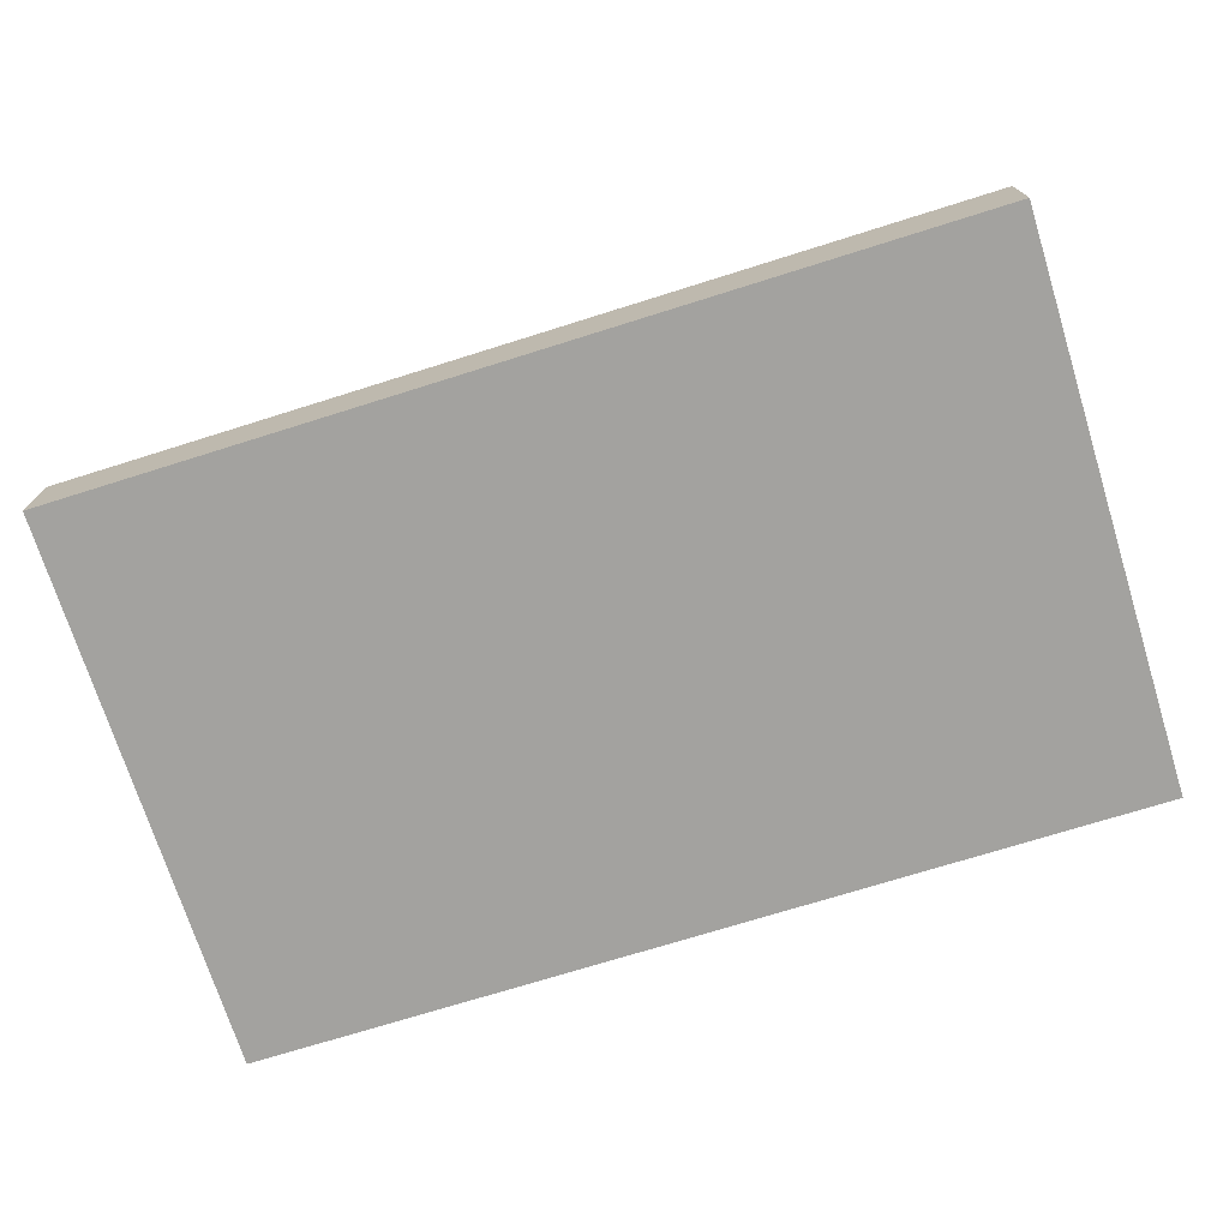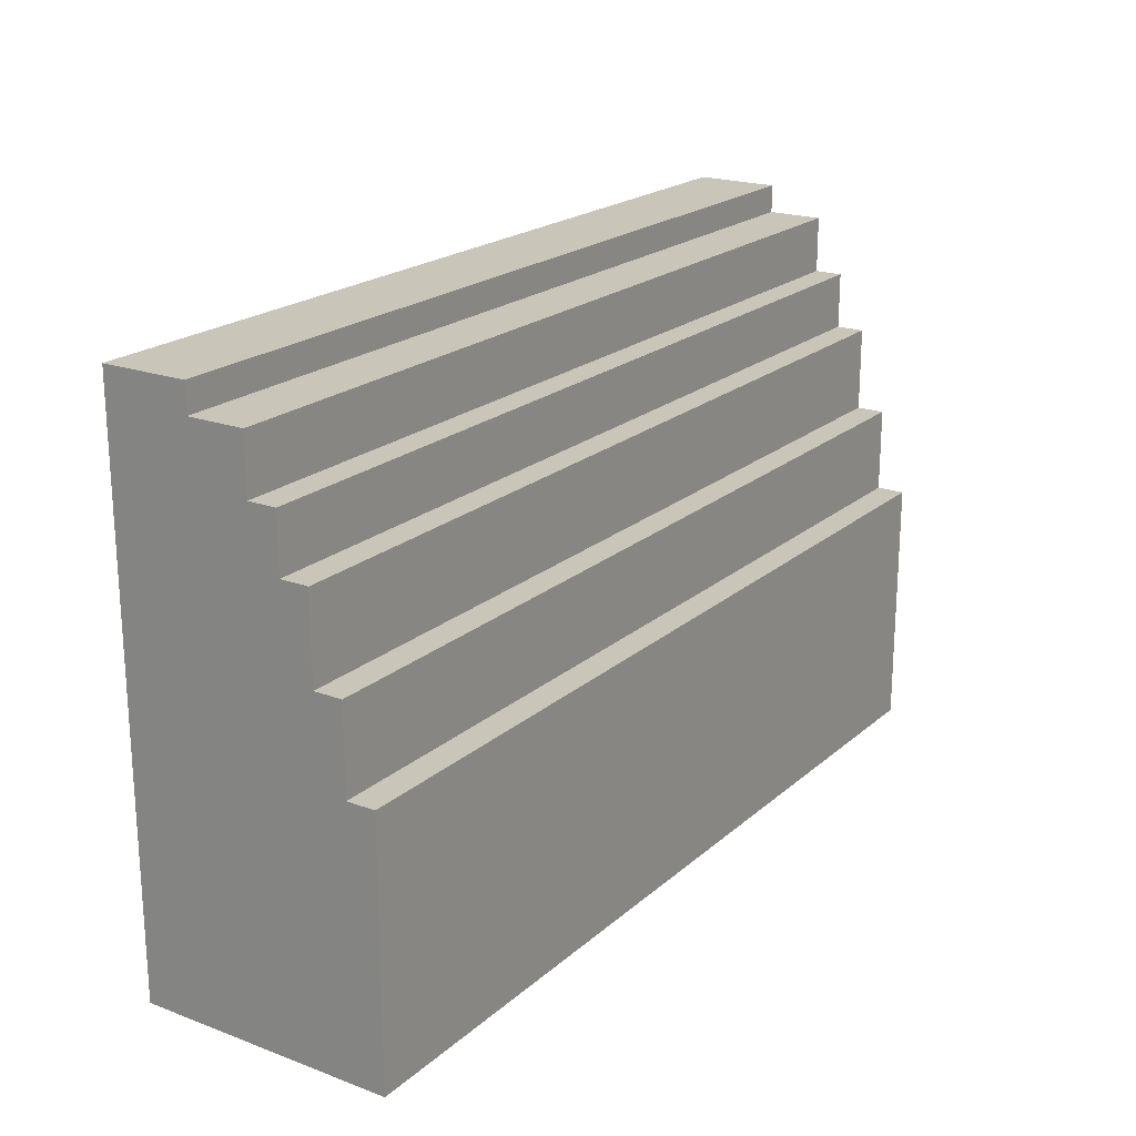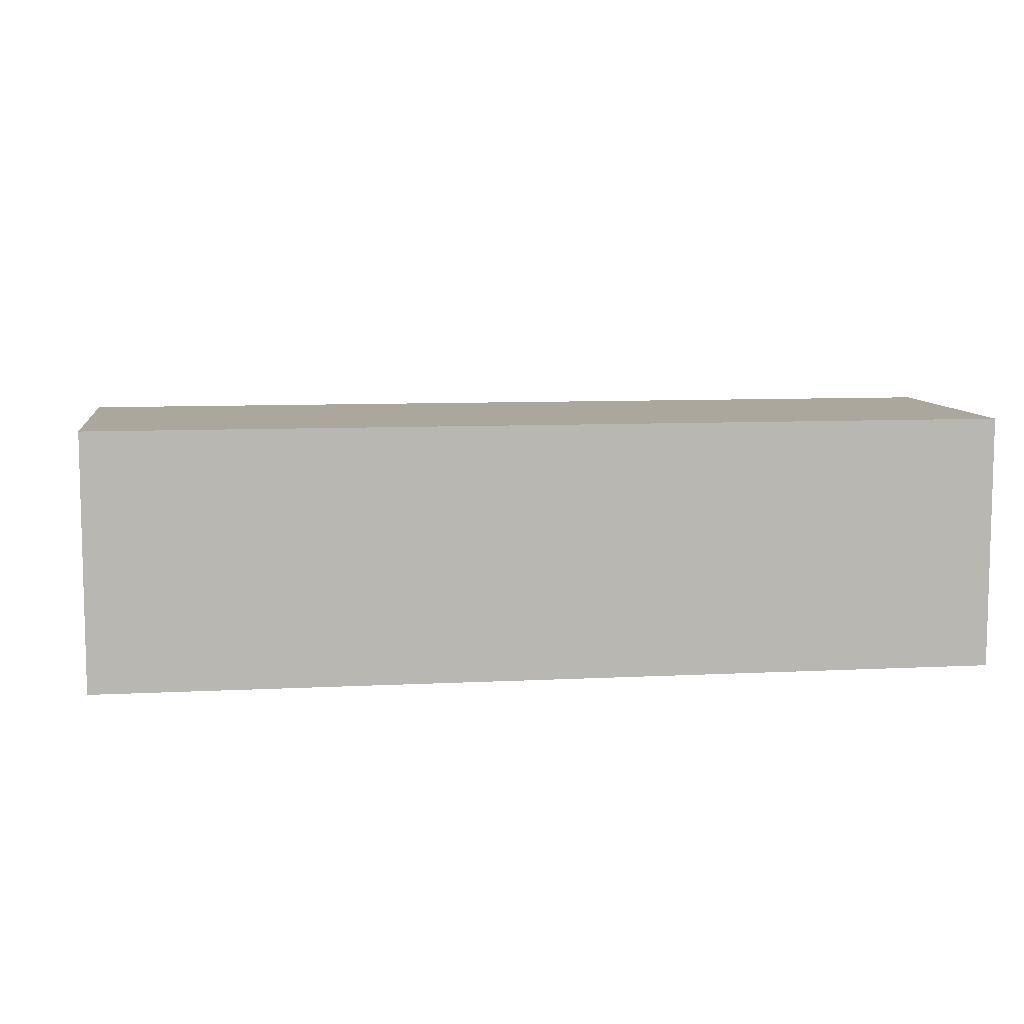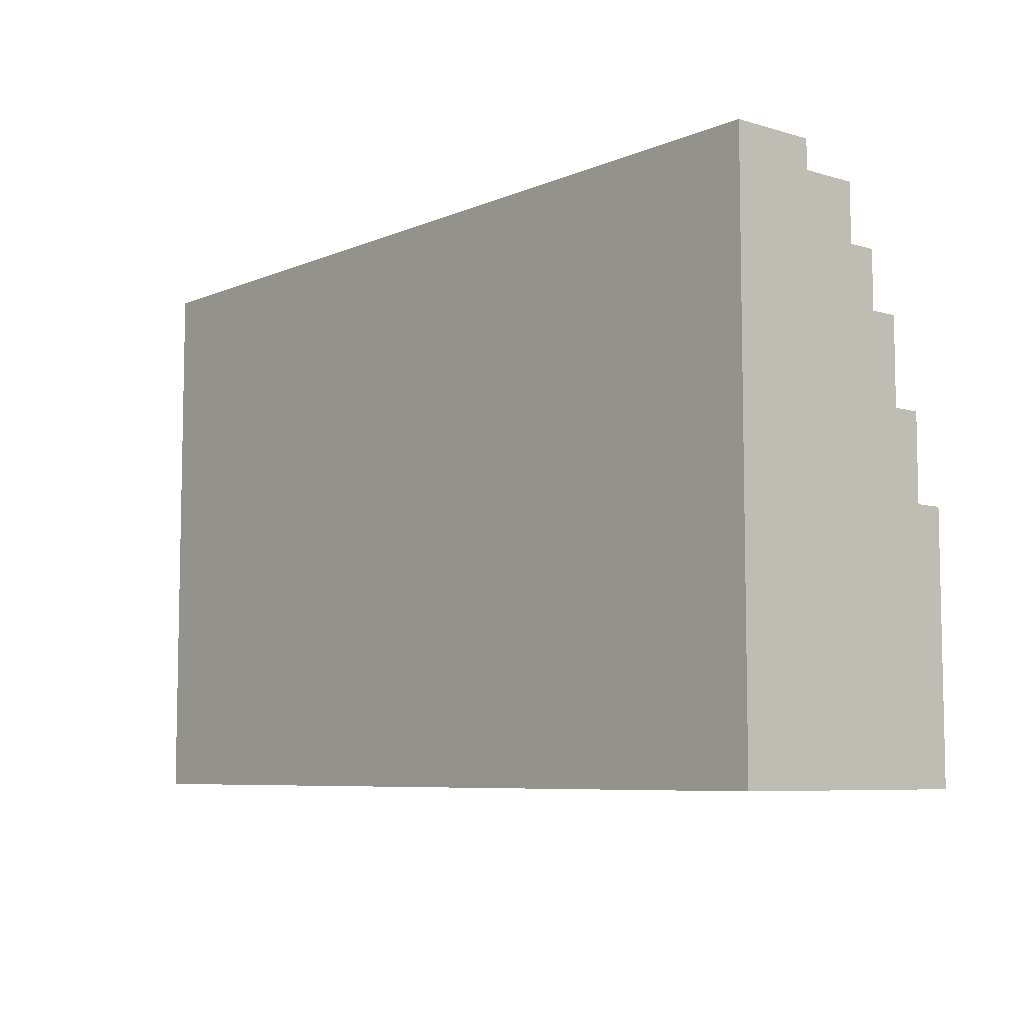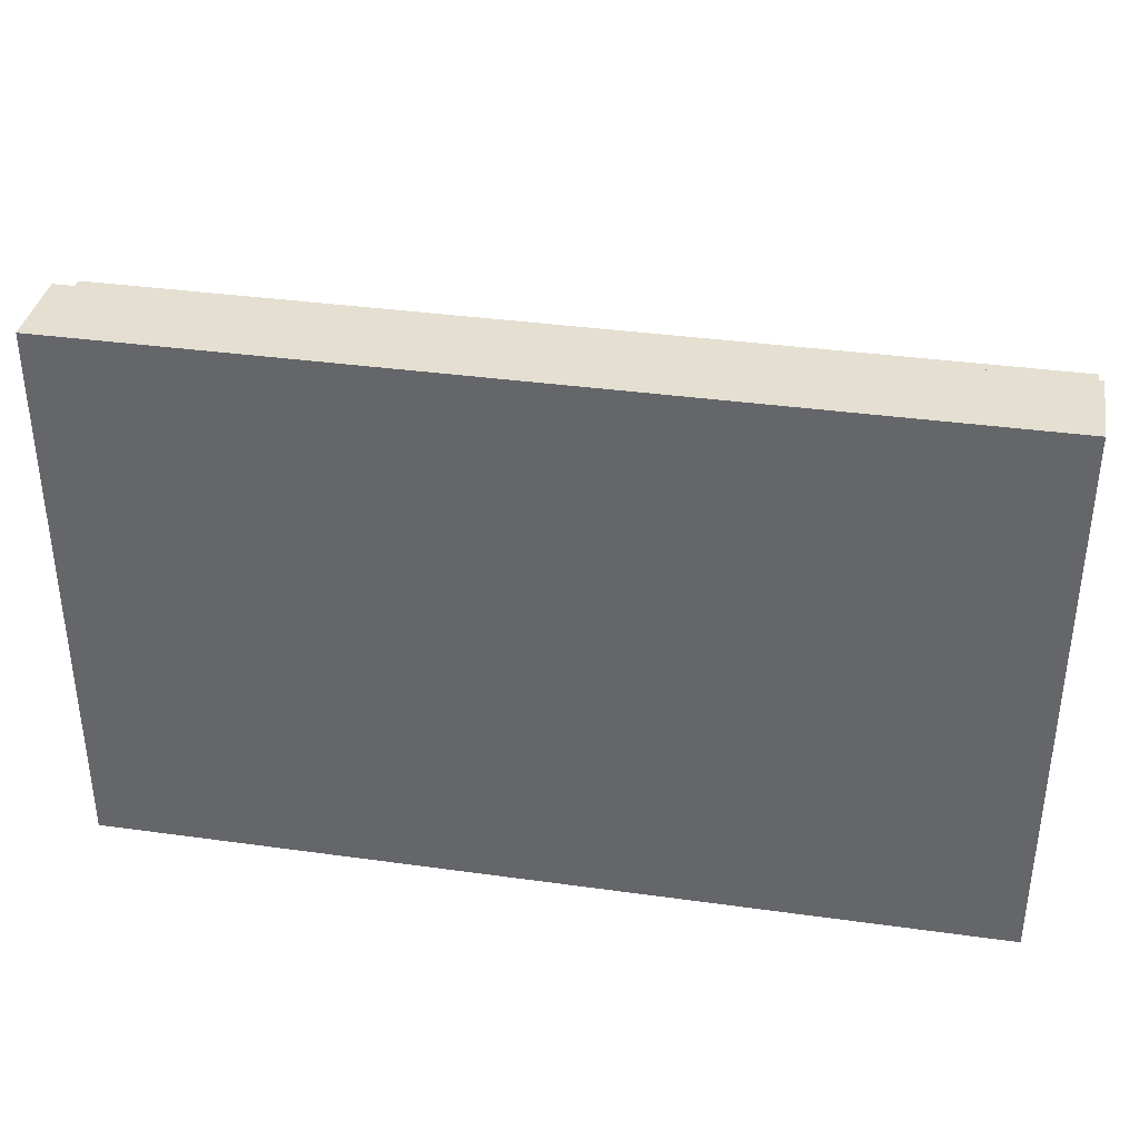
<metadata>
{"format":"obj","ext":"obj","renderer":"f3d","projection":"perspective","resolution":1024,"background":"white","views":[{"elev":-72.6,"azim":17.4,"up":"+Y"},{"elev":20.6,"azim":123.8,"up":"+Z"},{"elev":8.4,"azim":172.0,"up":"+Y"},{"elev":-7.1,"azim":50.1,"up":"+Z"},{"elev":36.6,"azim":10.2,"up":"+Z"}]}
</metadata>
<code>
o
v -26.1 0 39.1
v -26.1 0 37.1
v -26.1 0.3 39.1
v -26.1 0.3 39
v -26.1 0.5 39
v -26.1 0.5 38.8
v -26.1 0.6 38.8
v -26.1 0.6 38.6
v -26.1 0.7 38.6
v -26.1 0.7 38.3
v -26.1 0.8 38.3
v -26.1 0.8 38
v -26.1 0.9 38
v -26.1 0.9 37.1
v -22.9 0 39.1
v -22.9 0 37.1
v -22.9 0.3 39.1
v -22.9 0.3 39
v -22.9 0.5 39
v -22.9 0.5 38.8
v -22.9 0.6 38.8
v -22.9 0.6 38.6
v -22.9 0.7 38.6
v -22.9 0.7 38.3
v -22.9 0.8 38.3
v -22.9 0.8 38
v -22.9 0.9 38
v -22.9 0.9 37.1
v -26.1 0 39.1
v -26.1 0.3 39.1
v -22.9 0 39.1
v -22.9 0.3 39.1
v -26.1 0.3 39
v -26.1 0.5 39
v -22.9 0.3 39
v -22.9 0.5 39
v -26.1 0.5 38.8
v -26.1 0.6 38.8
v -22.9 0.5 38.8
v -22.9 0.6 38.8
v -26.1 0.6 38.6
v -26.1 0.7 38.6
v -22.9 0.6 38.6
v -22.9 0.7 38.6
v -26.1 0.7 38.3
v -26.1 0.8 38.3
v -22.9 0.7 38.3
v -22.9 0.8 38.3
v -26.1 0.8 38
v -26.1 0.9 38
v -22.9 0.8 38
v -22.9 0.9 38
v -26.1 0 37.1
v -26.1 0.9 37.1
v -22.9 0 37.1
v -22.9 0.9 37.1
v -26.1 0 39.1
v -22.9 0 39.1
v -26.1 0 37.1
v -22.9 0 37.1
v -26.1 0.3 39.1
v -22.9 0.3 39.1
v -26.1 0.3 39
v -22.9 0.3 39
v -26.1 0.5 39
v -22.9 0.5 39
v -26.1 0.5 38.8
v -22.9 0.5 38.8
v -26.1 0.6 38.8
v -22.9 0.6 38.8
v -26.1 0.6 38.6
v -22.9 0.6 38.6
v -26.1 0.7 38.6
v -22.9 0.7 38.6
v -26.1 0.7 38.3
v -22.9 0.7 38.3
v -26.1 0.8 38.3
v -22.9 0.8 38.3
v -26.1 0.8 38
v -22.9 0.8 38
v -26.1 0.9 38
v -22.9 0.9 38
v -26.1 0.9 37.1
v -22.9 0.9 37.1
f 3 2 1
f 4 2 3
f 5 2 4
f 6 2 5
f 7 2 6
f 8 2 7
f 9 2 8
f 10 2 9
f 11 2 10
f 12 2 11
f 13 2 12
f 14 2 13
f 15 16 17
f 17 16 18
f 18 16 19
f 19 16 20
f 20 16 21
f 21 16 22
f 22 16 23
f 23 16 24
f 24 16 25
f 25 16 26
f 26 16 27
f 27 16 28
f 31 30 29
f 32 30 31
f 35 34 33
f 36 34 35
f 39 38 37
f 40 38 39
f 43 42 41
f 44 42 43
f 47 46 45
f 48 46 47
f 51 50 49
f 52 50 51
f 53 54 55
f 55 54 56
f 59 58 57
f 60 58 59
f 61 62 63
f 63 62 64
f 65 66 67
f 67 66 68
f 69 70 71
f 71 70 72
f 73 74 75
f 75 74 76
f 77 78 79
f 79 78 80
f 81 82 83
f 83 82 84

</code>
